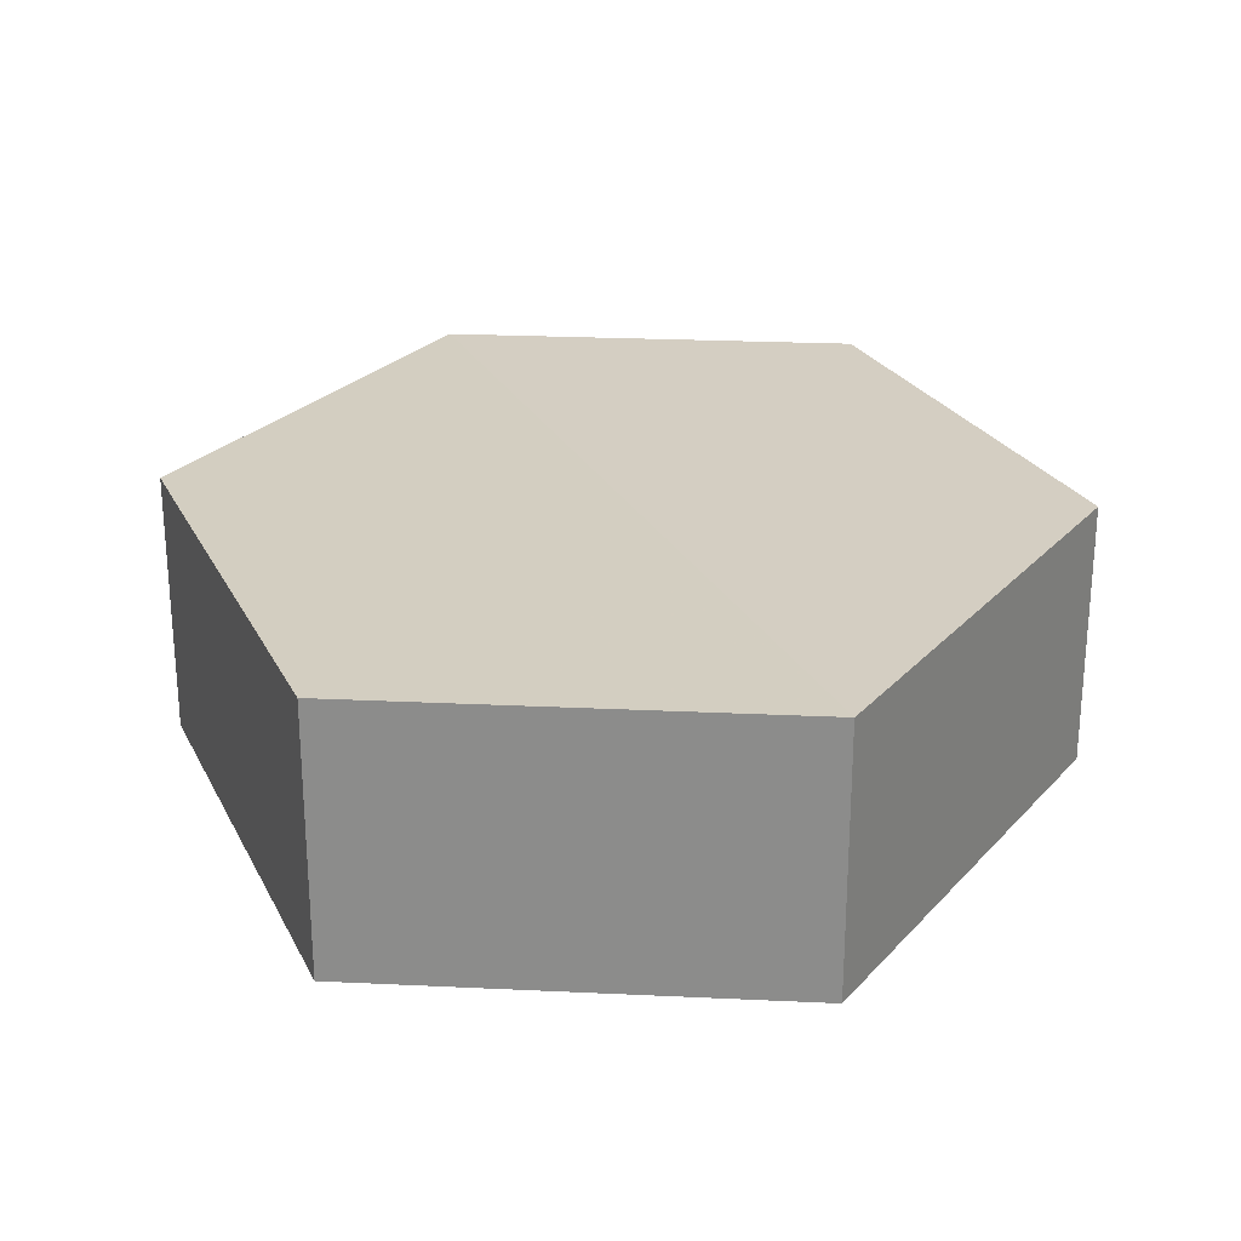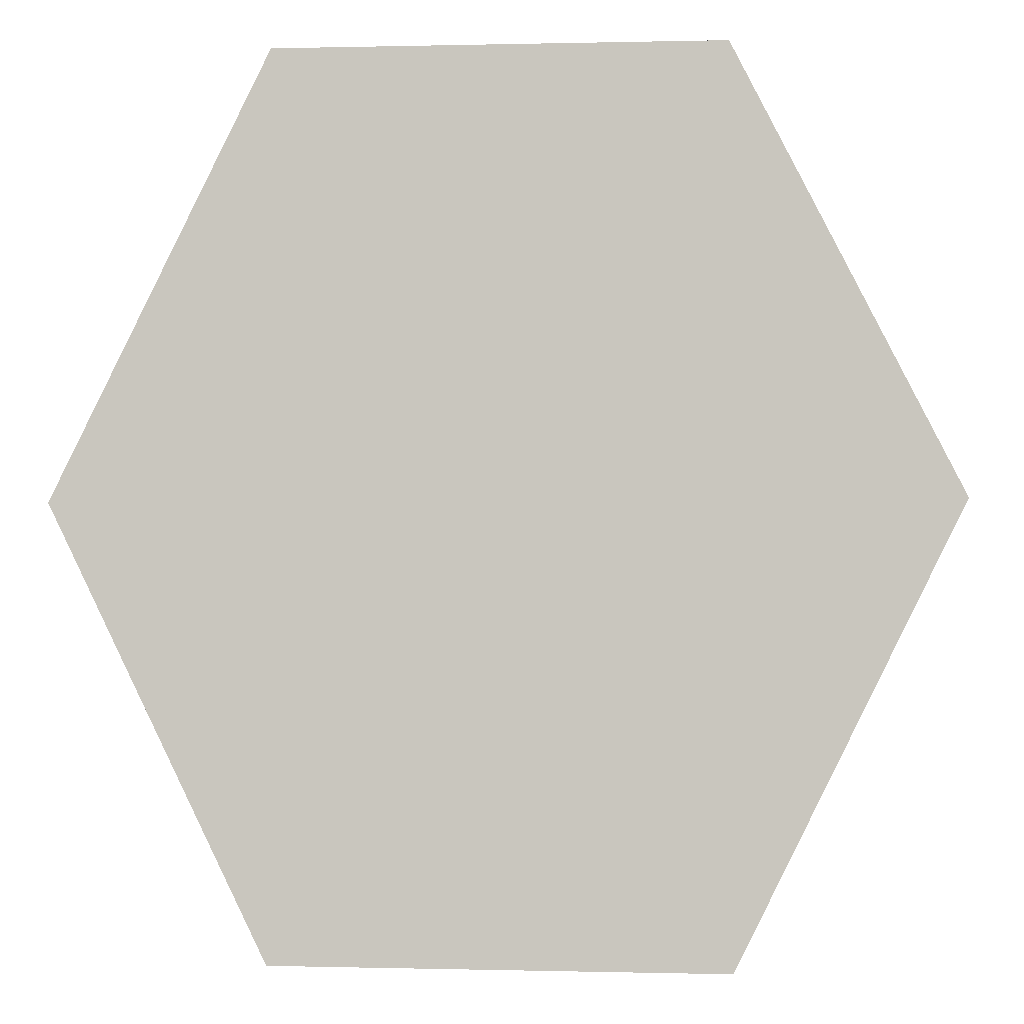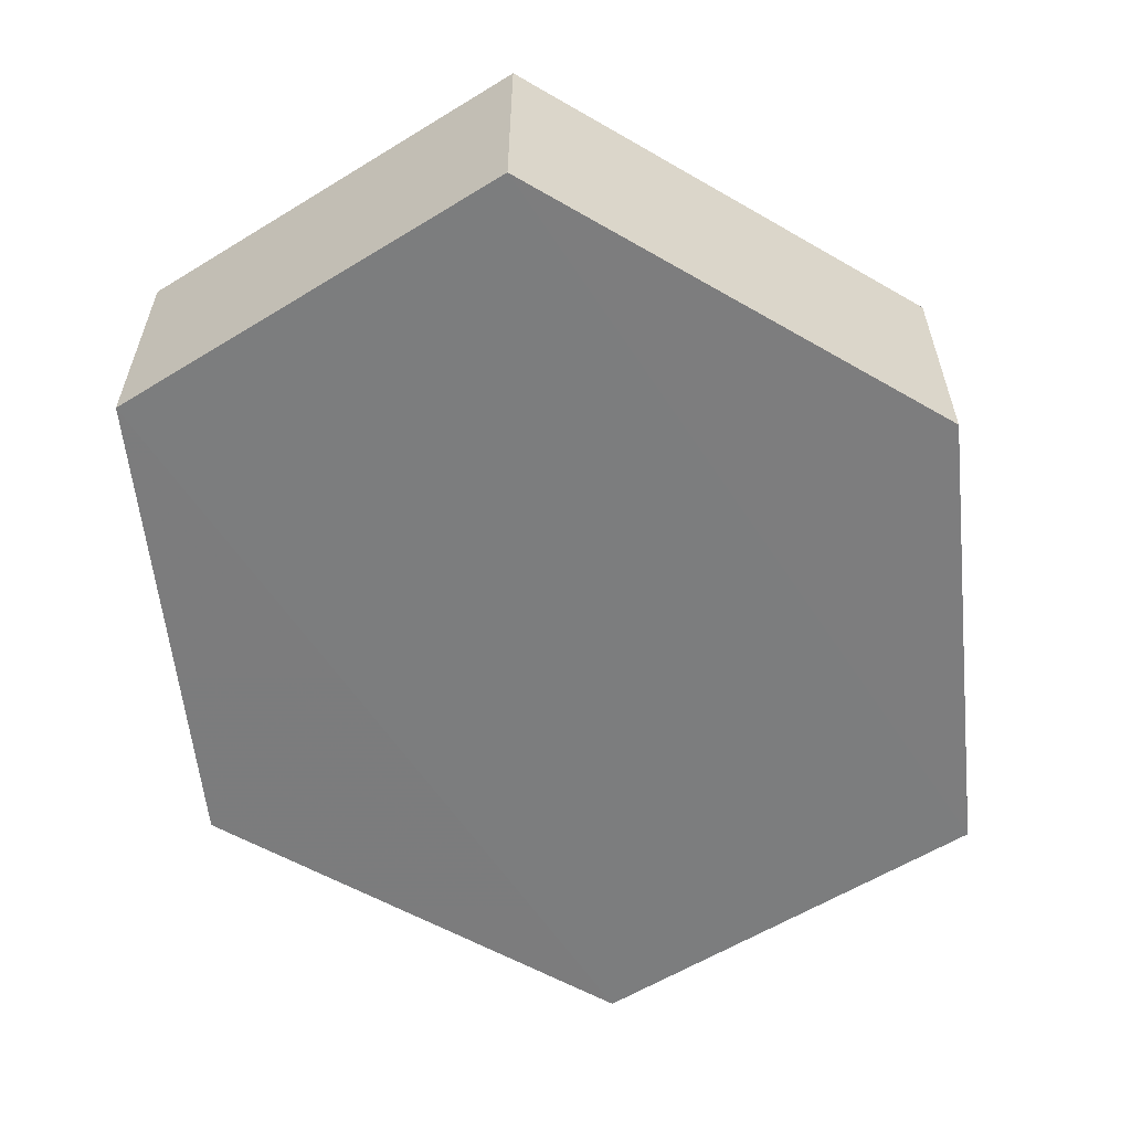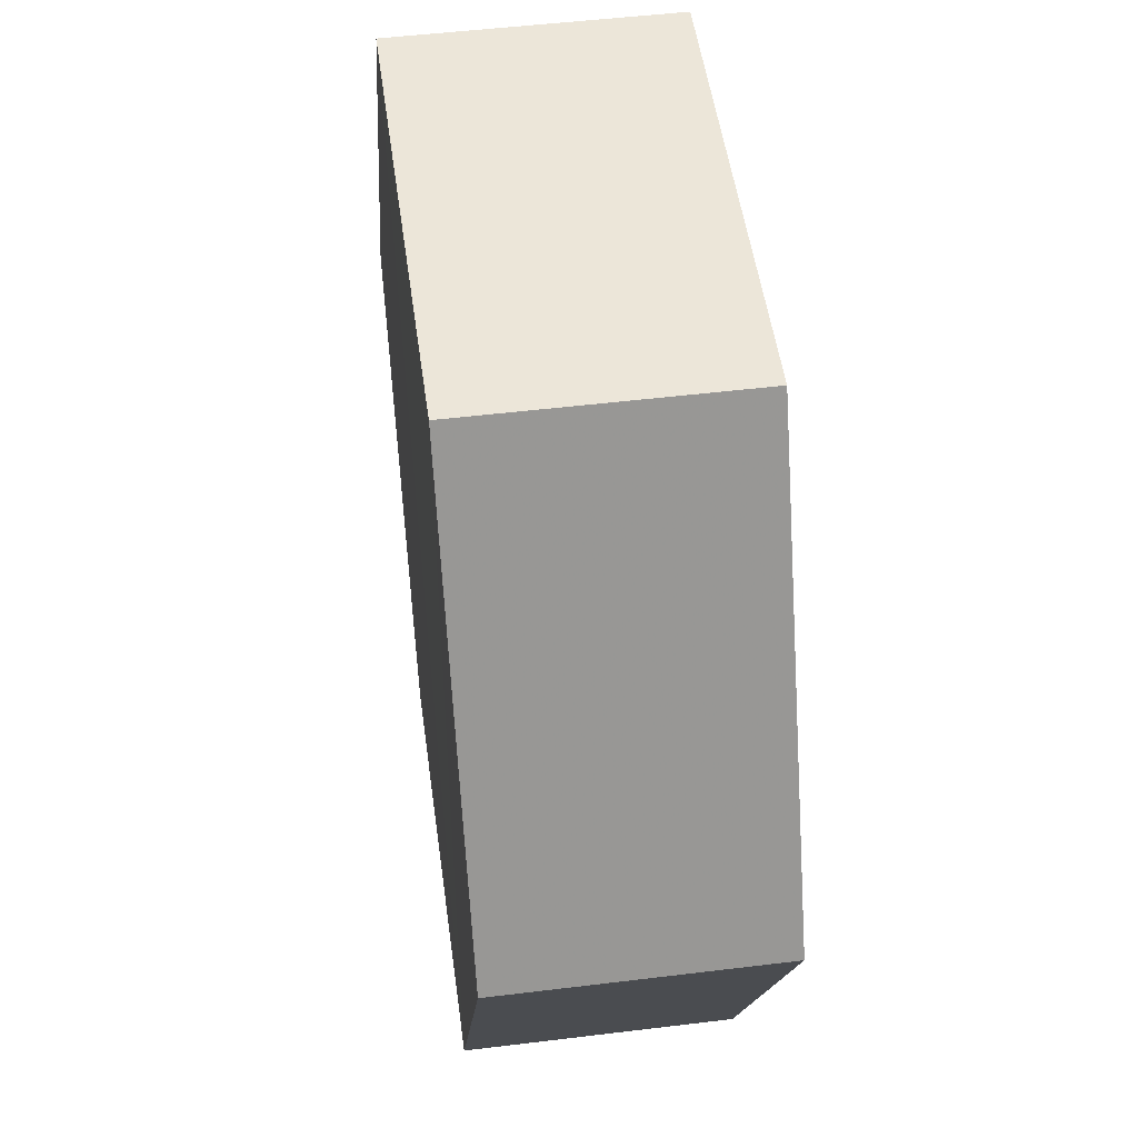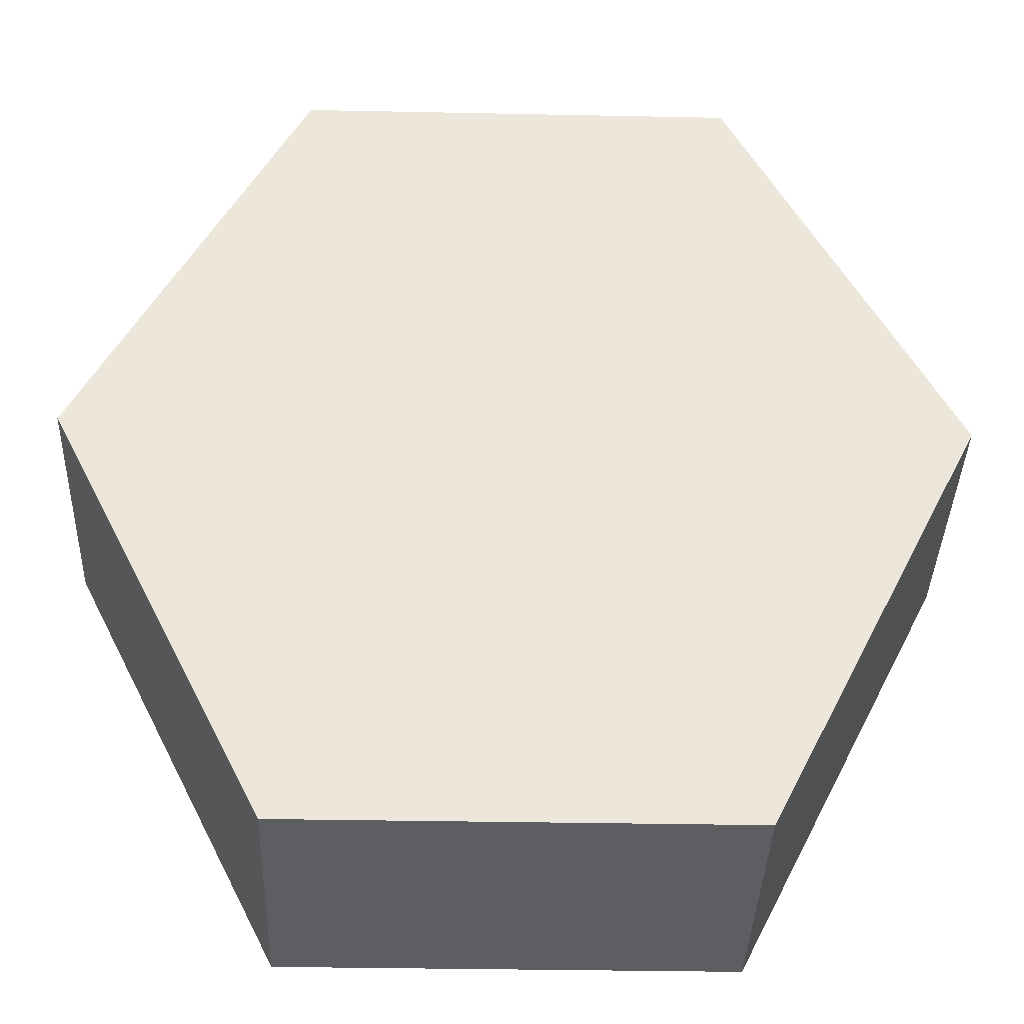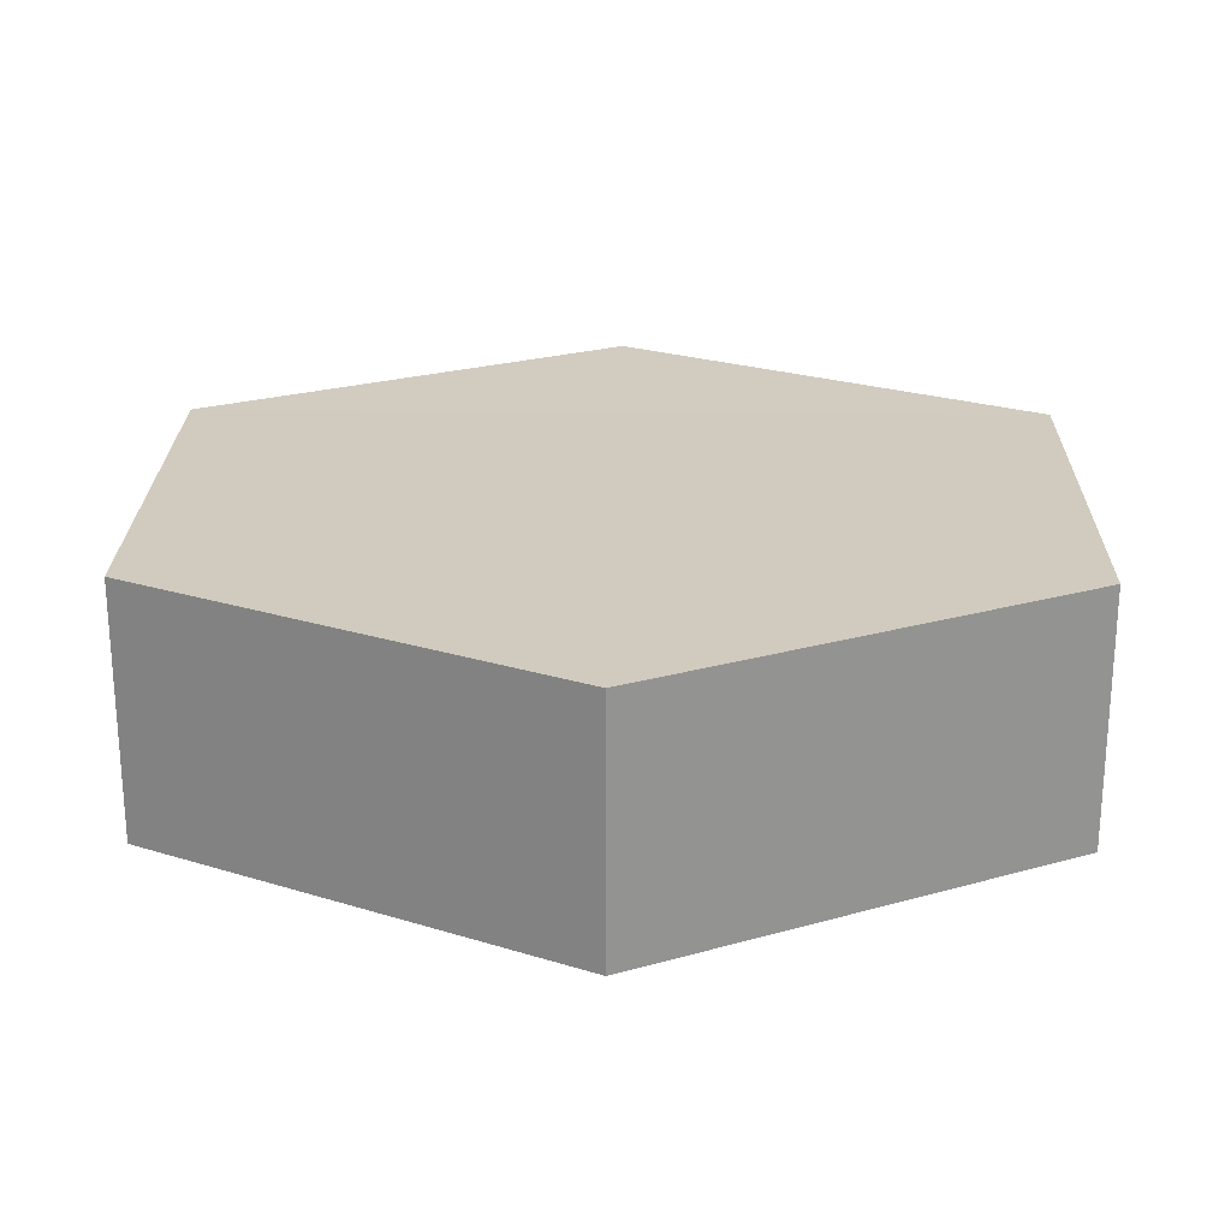
<metadata>
{"format":"obj","ext":"obj","renderer":"f3d","projection":"perspective","resolution":1024,"background":"white","views":[{"elev":25.3,"azim":4.5,"up":"+Z"},{"elev":-3.0,"azim":-174.5,"up":"+Y"},{"elev":-58.9,"azim":32.6,"up":"+Z"},{"elev":49.1,"azim":-97.6,"up":"+Y"},{"elev":-38.5,"azim":-1.7,"up":"+Y"},{"elev":23.8,"azim":-89.0,"up":"+Z"}]}
</metadata>
<code>
o 8804
v 2175 1876 12.12
v 2175 1876 12.11
v 2175 1876 12.11
v 2175 1876 12.11
v 2175 1876 12.11
v 2175 1876 12.11
v 2175 1876 12.12
v 2175 1876 12.11
v 2175 1876 12.12
v 2175 1876 12.11
v 2175 1876 12.11
v 2175 1876 12.11
v 2175 1876 12.11
v 2175 1876 12.11
v 2175 1876 12.11
v 2175 1876 12.11
v 2175 1876 12.11
v 2175 1876 12.12
v 2175 1876 12.12
v 2175 1876 12.12
v 2175 1876 12.12
v 2175 1876 12.12
v 2175 1876 12.12
v 2175 1876 12.12
v 2175 1876 12.11
v 2175 1876 12.12
v 2175 1876 12.12
v 2175 1876 12.12
v 2175 1876 12.11
v 2175 1876 12.12
v 2175 1876 12.12
v 2175 1876 12.12
f 1 2 3
f 4 2 5
f 6 7 4
f 8 9 6
f 7 10 11
f 12 11 10
f 13 10 14
f 8 15 13
f 16 1 13
f 17 18 16
f 15 19 20
f 21 19 22
f 23 12 21
f 24 25 23
f 24 1 26
f 27 15 26
f 28 29 27
f 26 30 31
f 12 30 32
f 7 32 30

</code>
